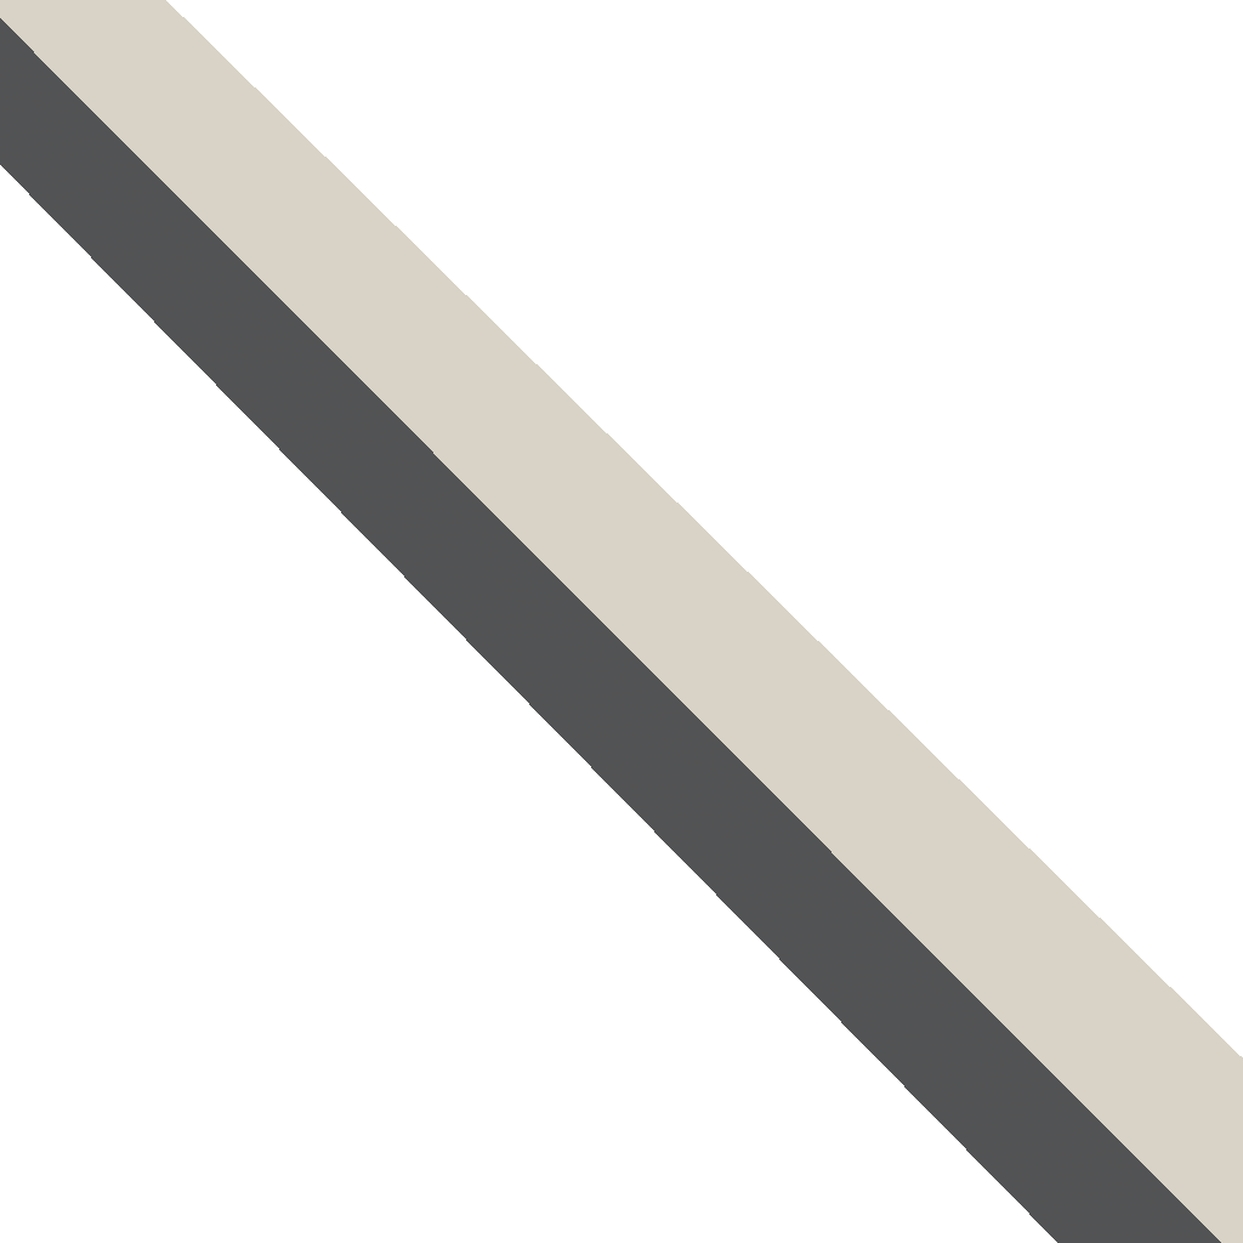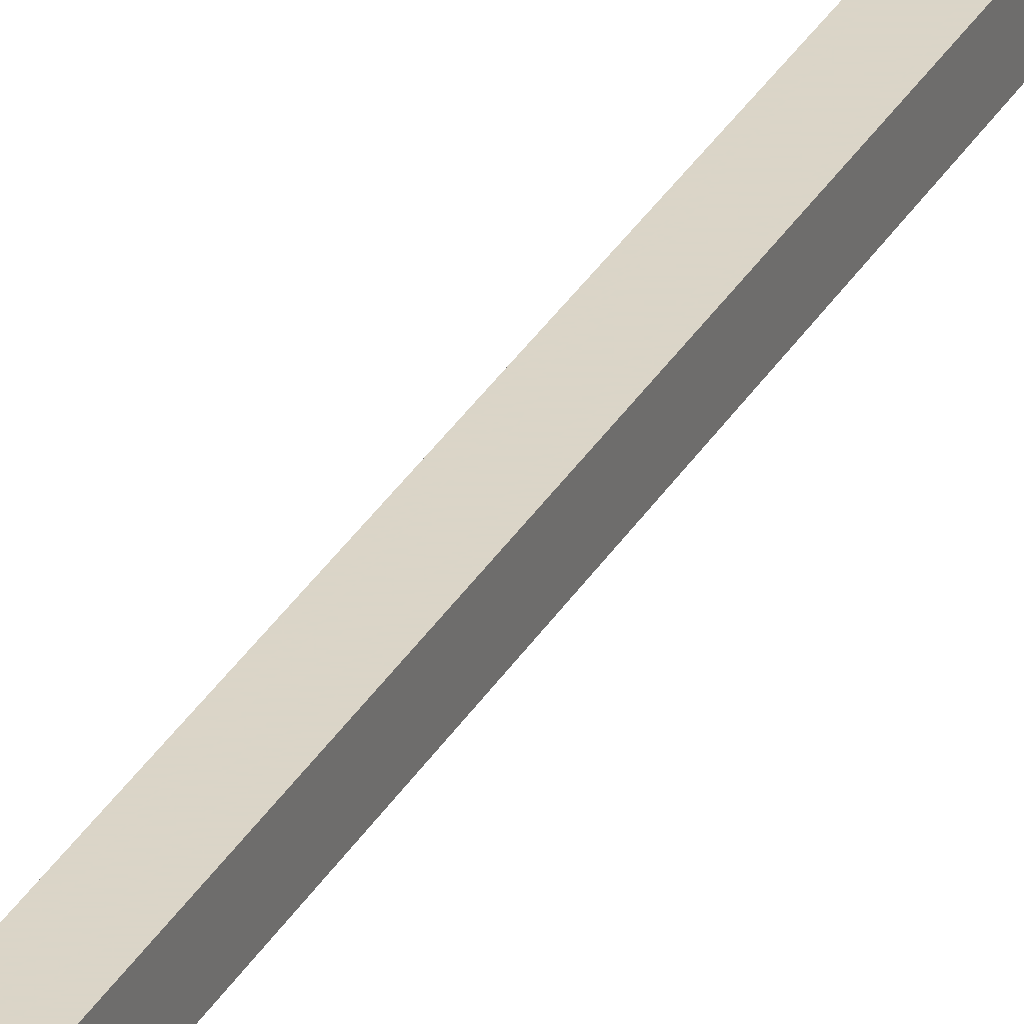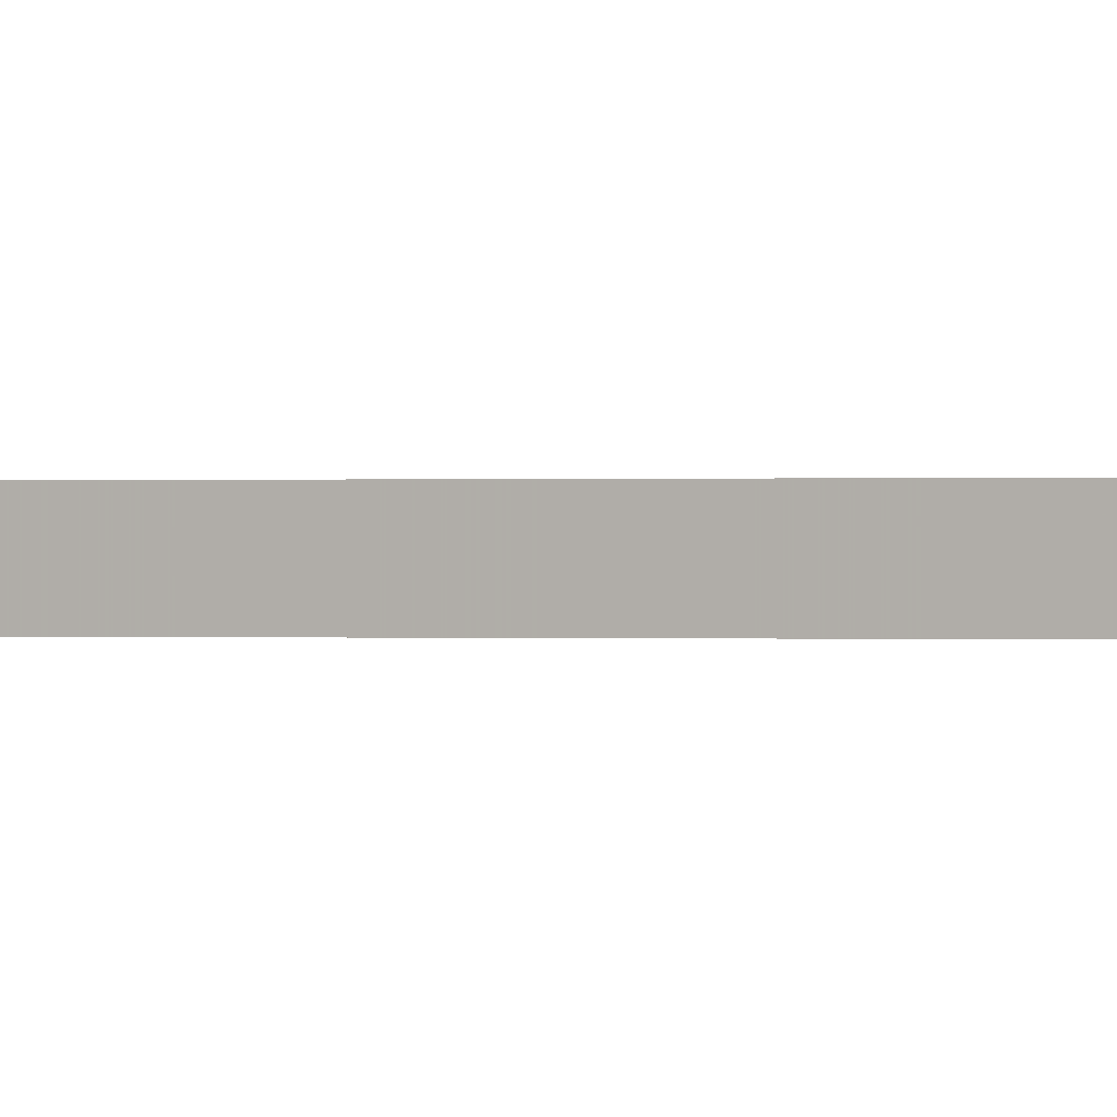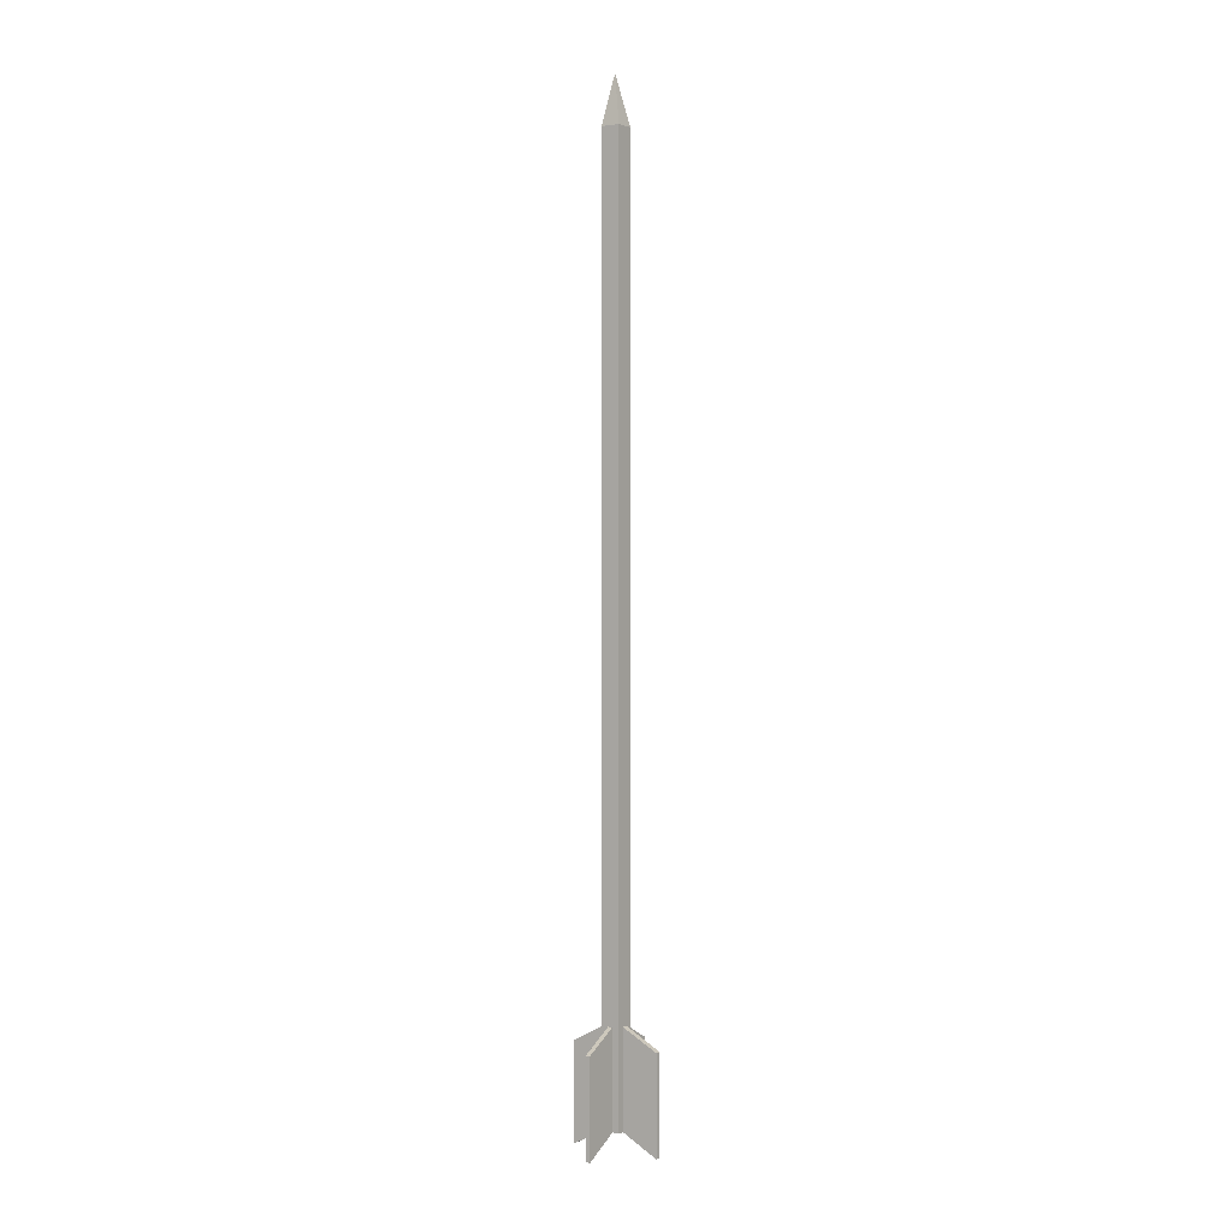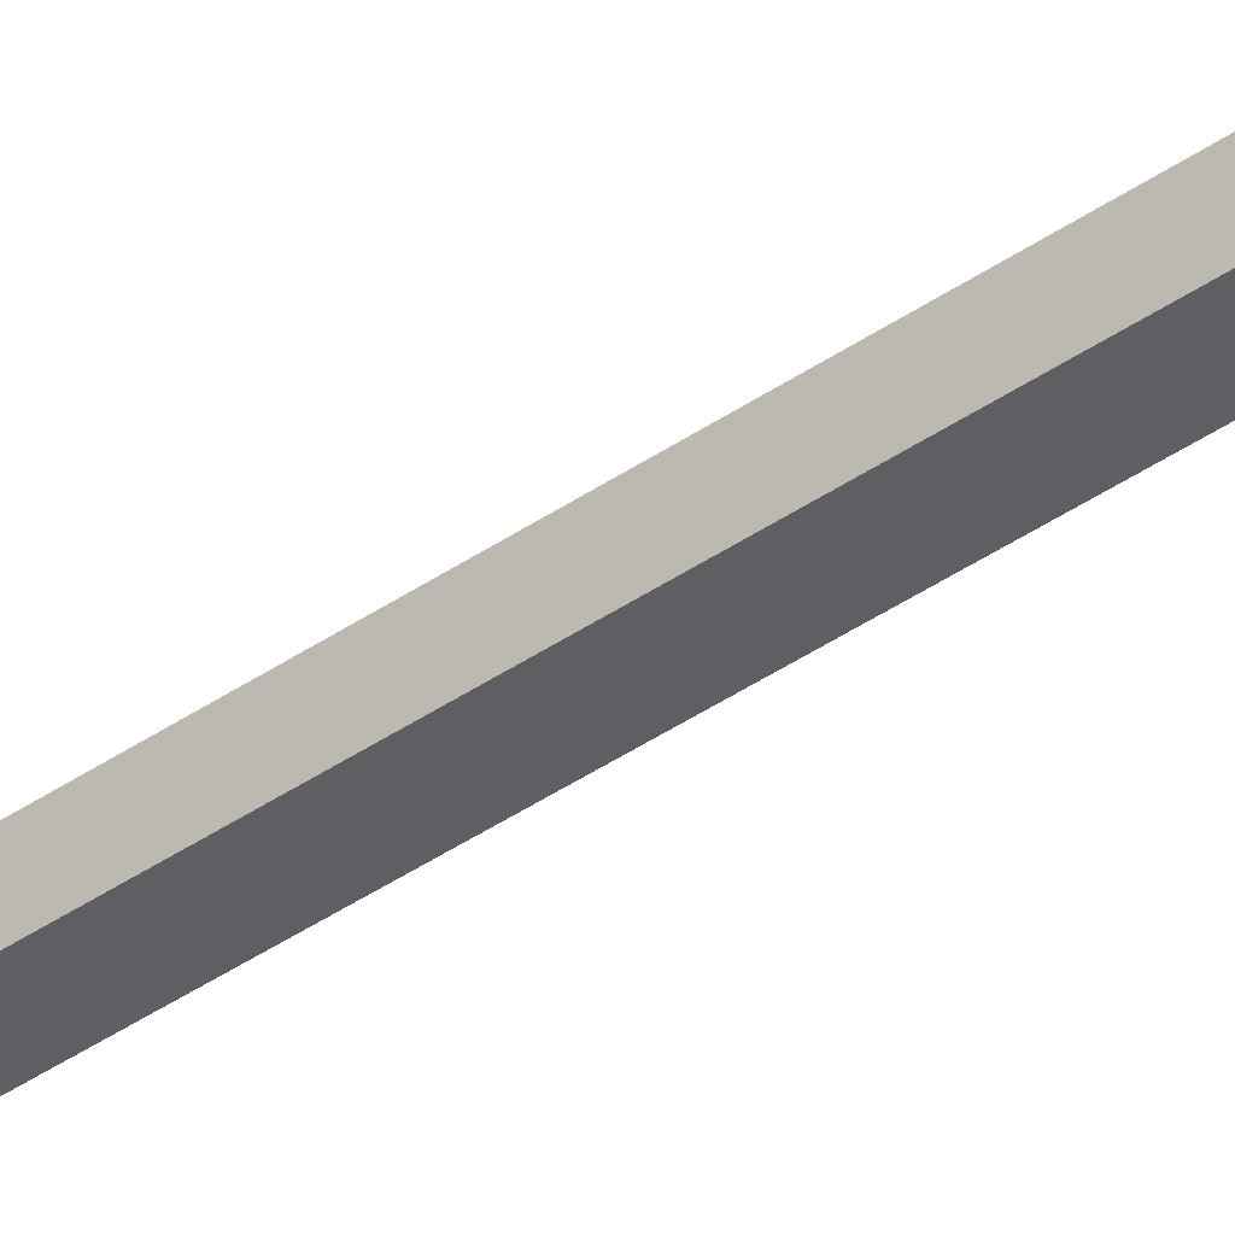
<metadata>
{"format":"obj","ext":"obj","renderer":"f3d","projection":"perspective","resolution":1024,"background":"white","views":[{"elev":28.1,"azim":154.8,"up":"+Z"},{"elev":29.5,"azim":23.8,"up":"+Z"},{"elev":0.0,"azim":117.2,"up":"+Z"},{"elev":1.7,"azim":-56.4,"up":"+Y"},{"elev":-40.5,"azim":-49.6,"up":"+Z"}]}
</metadata>
<code>
o Cube
v 0.01687 -0.8073 -0.01655
v 0.01687 -0.8073 0.01756
v -0.01723 -0.8073 0.01756
v -0.01723 -0.8073 -0.01655
v 0.01687 0.6748 -0.01655
v 0.01687 0.6748 0.01756
v -0.01723 0.6748 0.01756
v -0.01723 0.6748 -0.01655
v -0.01723 -0.9827 -0.01655
v -0.01723 -0.9827 0.01756
v 0.01687 -0.9827 0.01756
v 0.01687 -0.9827 -0.01655
v 0.01687 -0.8073 0.000505
v -0.000177 -0.8073 -0.01655
v -0.000177 -0.8073 0.01756
v -0.01723 -0.8073 0.000505
v -0.01723 -0.895 -0.01655
v -0.01723 -0.9827 0.000505
v -0.01723 -0.895 0.01756
v -0.000177 -0.9827 0.01756
v 0.01687 -0.895 0.01756
v 0.01687 -0.895 -0.01655
v -0.000177 -0.9827 -0.01655
v 0.01687 -0.9827 0.000505
v -0.000177 -0.9827 0.000505
v 0.01687 -0.8073 -0.003566
v 0.01687 -0.8073 0.004577
v 0.004938 -0.8073 -0.01655
v -0.005293 -0.8073 -0.01655
v 0.004938 -0.8073 0.01756
v -0.005293 -0.8073 0.01756
v -0.01723 -0.8073 0.004577
v -0.01723 -0.8073 -0.003566
v -0.01723 -0.8512 -0.01655
v -0.01723 -0.9389 -0.01655
v -0.01723 -0.9827 -0.003566
v -0.01723 -0.9827 0.004577
v -0.01723 -0.8512 0.01756
v -0.01723 -0.9389 0.01756
v -0.005293 -0.9827 0.01756
v 0.004938 -0.9827 0.01756
v 0.01687 -0.8512 0.01756
v 0.01687 -0.9389 0.01756
v 0.01687 -0.8512 -0.01655
v 0.01687 -0.9389 -0.01655
v -0.005293 -0.9827 -0.01655
v 0.004938 -0.9827 -0.01655
v 0.01687 -0.9827 0.004577
v 0.01687 -0.9827 -0.003566
v -0.01723 -0.895 -0.003566
v -0.01723 -0.895 0.004577
v -0.005293 -0.895 0.01756
v 0.004938 -0.895 0.01756
v 0.004938 -0.895 -0.01655
v -0.005293 -0.895 -0.01655
v 0.01687 -0.895 0.004577
v 0.01687 -0.895 -0.003566
v -0.000177 -0.9827 0.004577
v 0.004938 -0.9827 0.000505
v -0.000177 -0.9827 -0.003566
v -0.005293 -0.9827 0.000505
v -0.01723 -0.8512 -0.003566
v -0.01723 -0.8512 0.004577
v -0.01723 -0.9389 -0.003566
v -0.01723 -0.9389 0.004577
v -0.005293 -0.8512 0.01756
v 0.004938 -0.8512 0.01756
v -0.005293 -0.9389 0.01756
v 0.004938 -0.9389 0.01756
v 0.004938 -0.8512 -0.01655
v -0.005293 -0.8512 -0.01655
v 0.004938 -0.9389 -0.01655
v -0.005293 -0.9389 -0.01655
v 0.01687 -0.8512 0.004577
v 0.01687 -0.8512 -0.003566
v 0.01687 -0.9389 0.004577
v 0.01687 -0.9389 -0.003566
v 0.004938 -0.9827 0.004577
v 0.004938 -0.9827 -0.003566
v -0.005293 -0.9827 0.004577
v -0.005293 -0.9827 -0.003566
v 0.004938 -0.9739 0.0833
v -0.005293 -0.9739 0.0833
v 0.004938 -0.8862 0.0833
v -0.005293 -0.8862 0.0833
v -0.000177 -0.9739 0.0833
v 0.004938 -0.9301 0.0833
v -0.000177 -0.8862 0.0833
v -0.005293 -0.9301 0.0833
v 0.004938 -1.018 0.0833
v -0.005293 -1.018 0.0833
v -0.005293 -0.8424 0.0833
v 0.004938 -0.8424 0.0833
v -0.000177 -0.9301 0.0833
v -0.000177 -1.018 0.0833
v -0.000177 -0.8424 0.0833
v -0.005289 -0.9739 -0.08229
v 0.004942 -0.9739 -0.08229
v -0.005289 -0.8862 -0.08229
v 0.004942 -0.8862 -0.08229
v -0.000173 -0.9739 -0.08229
v -0.005289 -0.9301 -0.08229
v -0.000173 -0.8862 -0.08229
v 0.004942 -0.9301 -0.08229
v 0.004942 -1.018 -0.08229
v -0.005289 -1.018 -0.08229
v -0.005289 -0.8424 -0.08229
v 0.004942 -0.8424 -0.08229
v -0.000173 -0.9301 -0.08229
v -0.000173 -1.018 -0.08229
v -0.000173 -0.8424 -0.08229
v 0.08261 -0.9739 -0.003566
v 0.08261 -0.9739 0.004577
v 0.08261 -0.8862 -0.003566
v 0.08261 -0.8862 0.004577
v 0.08261 -0.9739 0.000505
v 0.08261 -0.9301 -0.003566
v 0.08261 -0.8862 0.000505
v 0.08261 -0.9301 0.004577
v 0.08261 -1.018 -0.003566
v 0.08261 -1.018 0.004577
v 0.08261 -0.8424 0.004577
v 0.08261 -0.8424 -0.003566
v 0.08261 -0.9301 0.000505
v 0.08261 -1.018 0.000505
v 0.08261 -0.8424 0.000505
v -0.08297 -0.9739 0.004577
v -0.08297 -0.9739 -0.003567
v -0.08297 -0.8862 0.004577
v -0.08297 -0.8862 -0.003567
v -0.08297 -0.9739 0.000505
v -0.08297 -0.9301 0.004577
v -0.08297 -0.8862 0.000505
v -0.08297 -0.9301 -0.003567
v -0.08297 -1.018 0.004577
v -0.08297 -1.018 -0.003567
v -0.08297 -0.8424 -0.003567
v -0.08297 -0.8424 0.004577
v -0.08297 -0.9301 0.000505
v -0.08297 -1.018 0.000505
v -0.08297 -0.8424 0.000505
v -0.000178 0.7625 -0.001407
f 13 5 6
f 15 6 7
f 16 7 8
f 14 8 5
f 2 27 6
f 27 13 6
f 13 26 5
f 26 1 5
f 3 31 7
f 31 15 7
f 15 30 6
f 30 2 6
f 4 33 8
f 33 16 8
f 16 32 7
f 32 3 7
f 1 28 5
f 28 14 5
f 14 29 8
f 29 4 8
f 33 4 34 62
f 62 34 17 50
f 3 32 63 38
f 38 63 51 19
f 50 17 35 64
f 64 35 9 36
f 19 51 65 39
f 39 65 37 10
f 31 3 38 66
f 66 38 19 52
f 2 30 67 42
f 42 67 53 21
f 52 19 39 68
f 68 39 10 40
f 21 53 69 43
f 43 69 41 11
f 28 1 44 70
f 70 44 22 54
f 4 29 71 34
f 34 71 55 17
f 54 22 45 72
f 72 45 12 47
f 17 55 73 35
f 35 73 46 9
f 27 2 42 74
f 74 42 21 56
f 1 26 75 44
f 44 75 57 22
f 56 21 43 76
f 76 43 11 48
f 22 57 77 45
f 45 77 49 12
f 48 11 41 78
f 24 48 78 59
f 78 41 20 58
f 59 78 58 25
f 49 24 59 79
f 12 49 79 47
f 79 59 25 60
f 47 79 60 23
f 58 20 40 80
f 25 58 80 61
f 80 40 10 37
f 61 80 37 18
f 60 25 61 81
f 23 60 81 46
f 81 61 18 36
f 46 81 36 9
f 41 69 82 90
f 69 53 87 82
f 68 40 91 83
f 52 68 83 89
f 53 67 84 87
f 67 30 93 84
f 66 52 89 85
f 31 66 85 92
f 20 41 90 95
f 40 20 95 91
f 15 31 92 96
f 30 15 96 93
f 96 92 85 88
f 88 85 89 94
f 93 96 88 84
f 84 88 94 87
f 94 89 83 86
f 86 83 91 95
f 87 94 86 82
f 82 86 95 90
f 46 73 97 106
f 73 55 102 97
f 72 47 105 98
f 54 72 98 104
f 55 71 99 102
f 71 29 107 99
f 70 54 104 100
f 28 70 100 108
f 47 23 110 105
f 23 46 106 110
f 29 14 111 107
f 14 28 108 111
f 111 108 100 103
f 103 100 104 109
f 107 111 103 99
f 99 103 109 102
f 109 104 98 101
f 101 98 105 110
f 102 109 101 97
f 97 101 110 106
f 49 77 112 120
f 77 57 117 112
f 76 48 121 113
f 56 76 113 119
f 57 75 114 117
f 75 26 123 114
f 74 56 119 115
f 27 74 115 122
f 24 49 120 125
f 48 24 125 121
f 13 27 122 126
f 26 13 126 123
f 126 122 115 118
f 118 115 119 124
f 123 126 118 114
f 114 118 124 117
f 124 119 113 116
f 116 113 121 125
f 117 124 116 112
f 112 116 125 120
f 37 65 127 135
f 65 51 132 127
f 64 36 136 128
f 50 64 128 134
f 51 63 129 132
f 63 32 138 129
f 62 50 134 130
f 33 62 130 137
f 18 37 135 140
f 36 18 140 136
f 16 33 137 141
f 32 16 141 138
f 141 137 130 133
f 133 130 134 139
f 138 141 133 129
f 129 133 139 132
f 139 134 128 131
f 131 128 136 140
f 132 139 131 127
f 127 131 140 135
f 8 7 142
f 7 6 142
f 5 8 142
f 6 5 142

</code>
